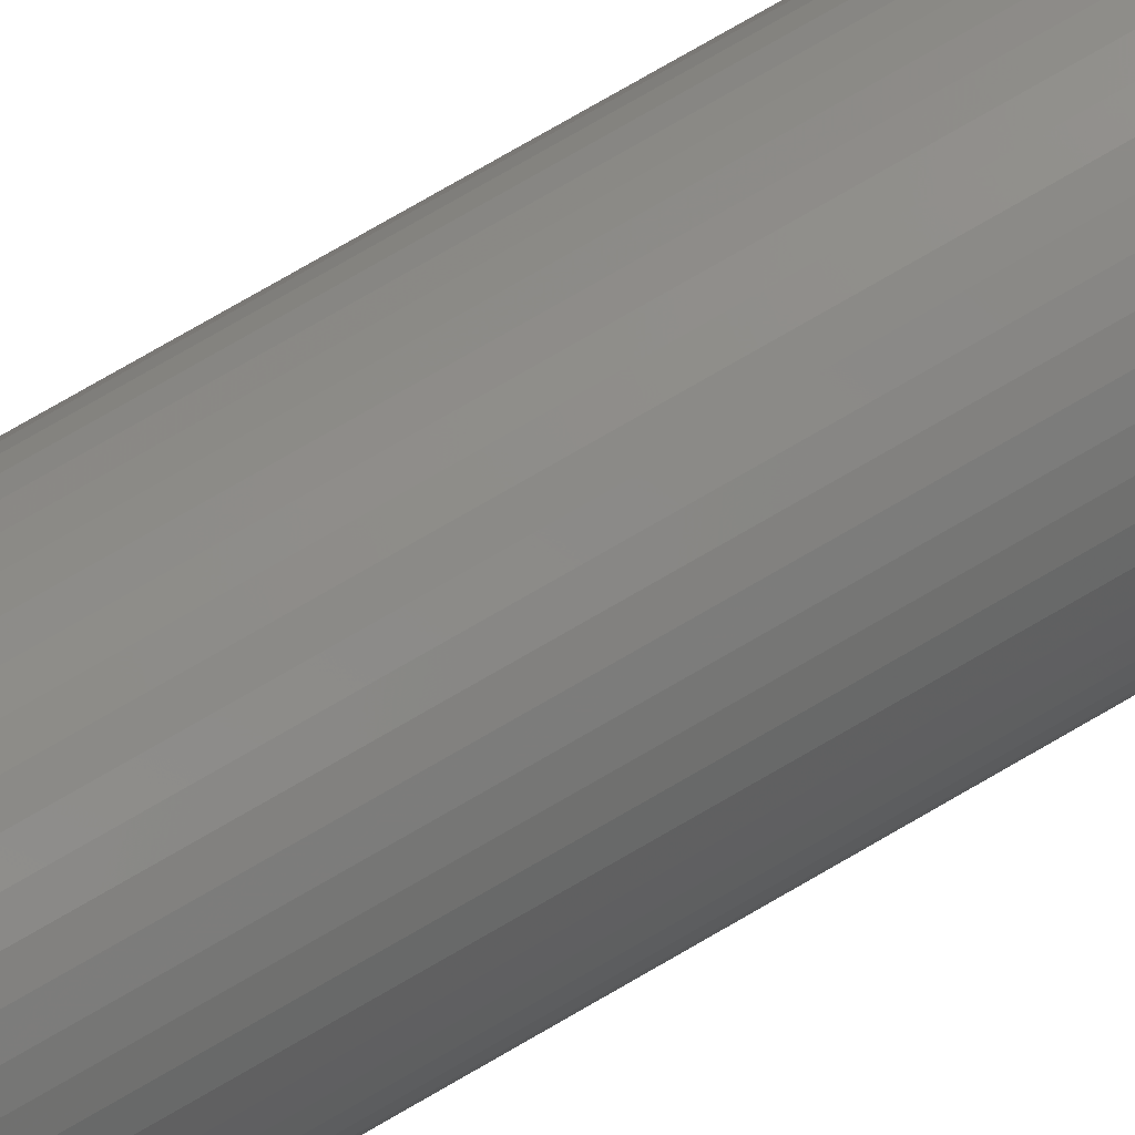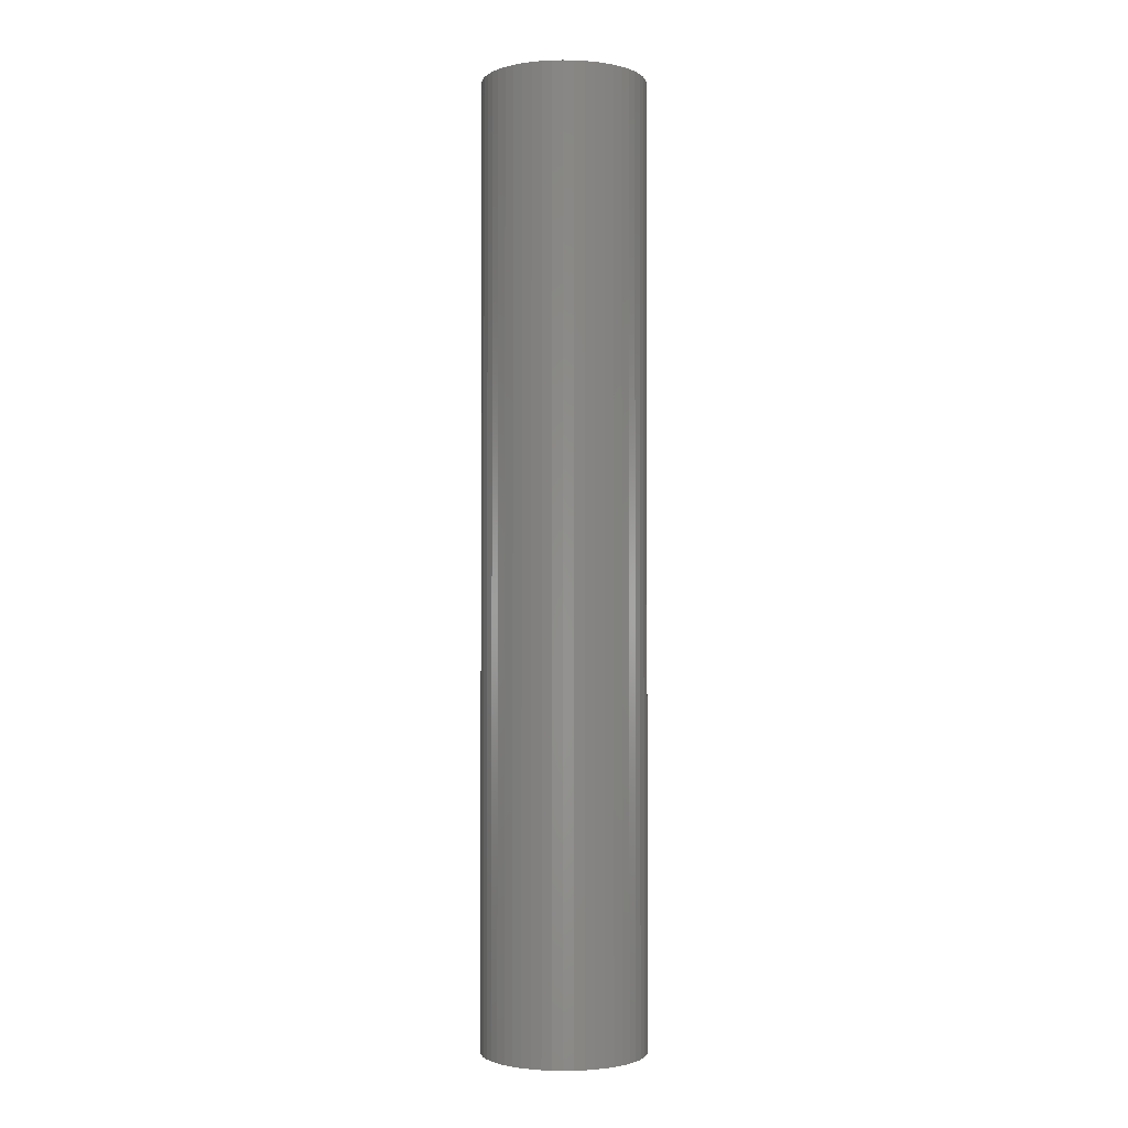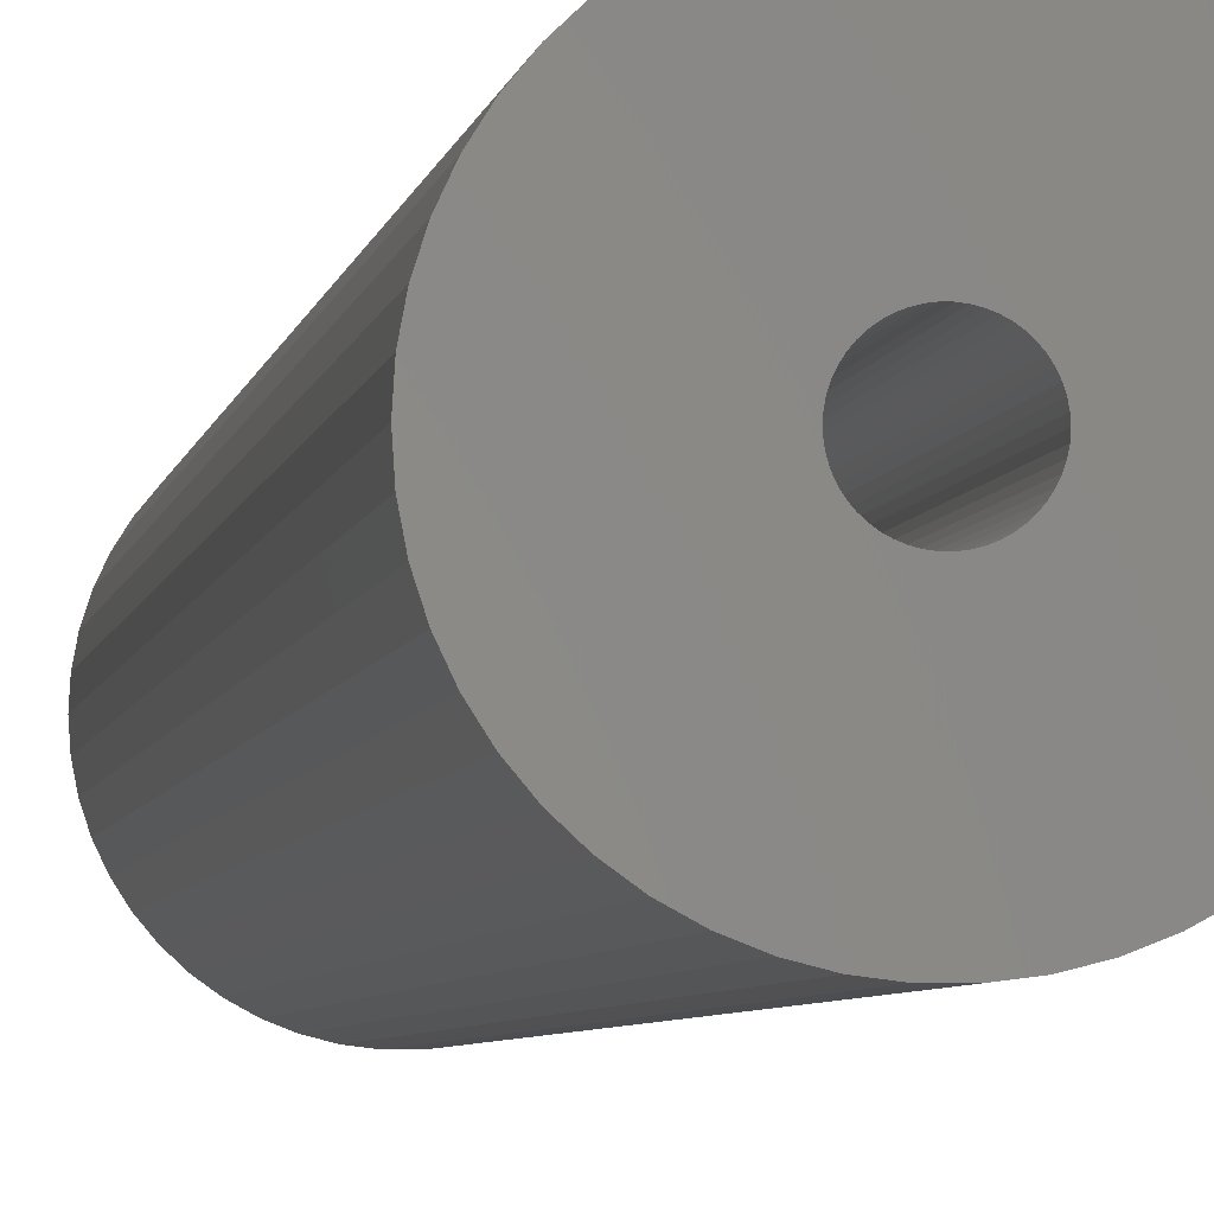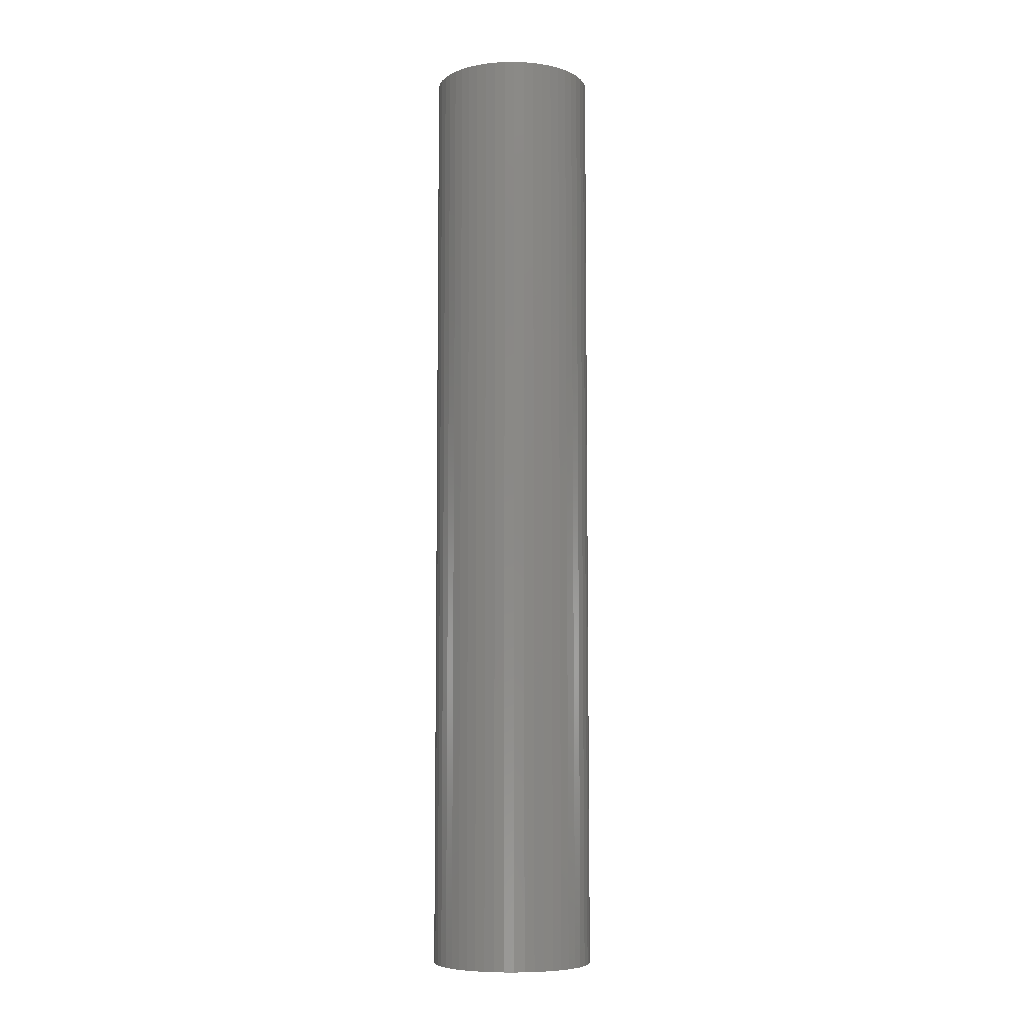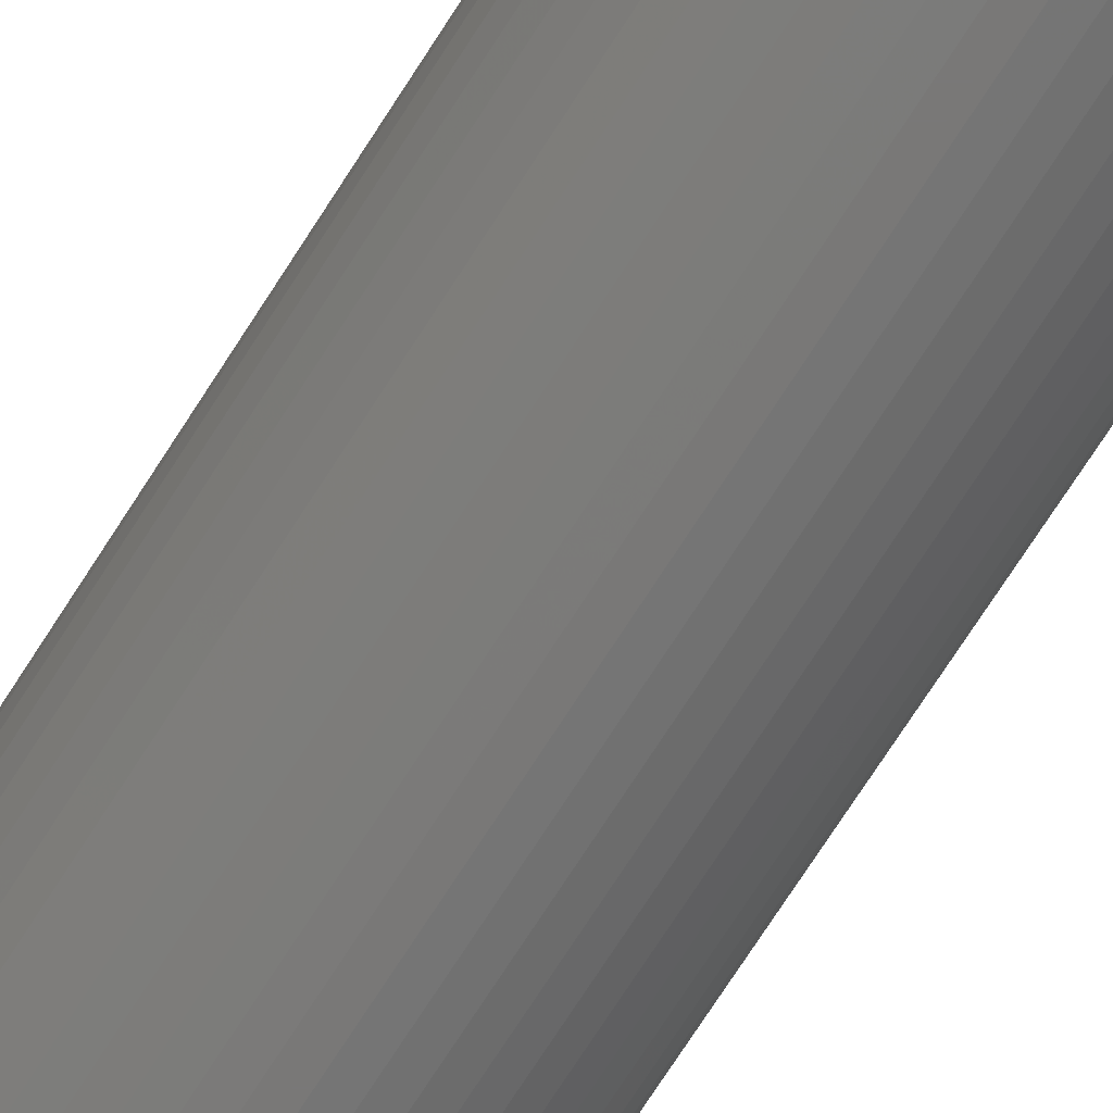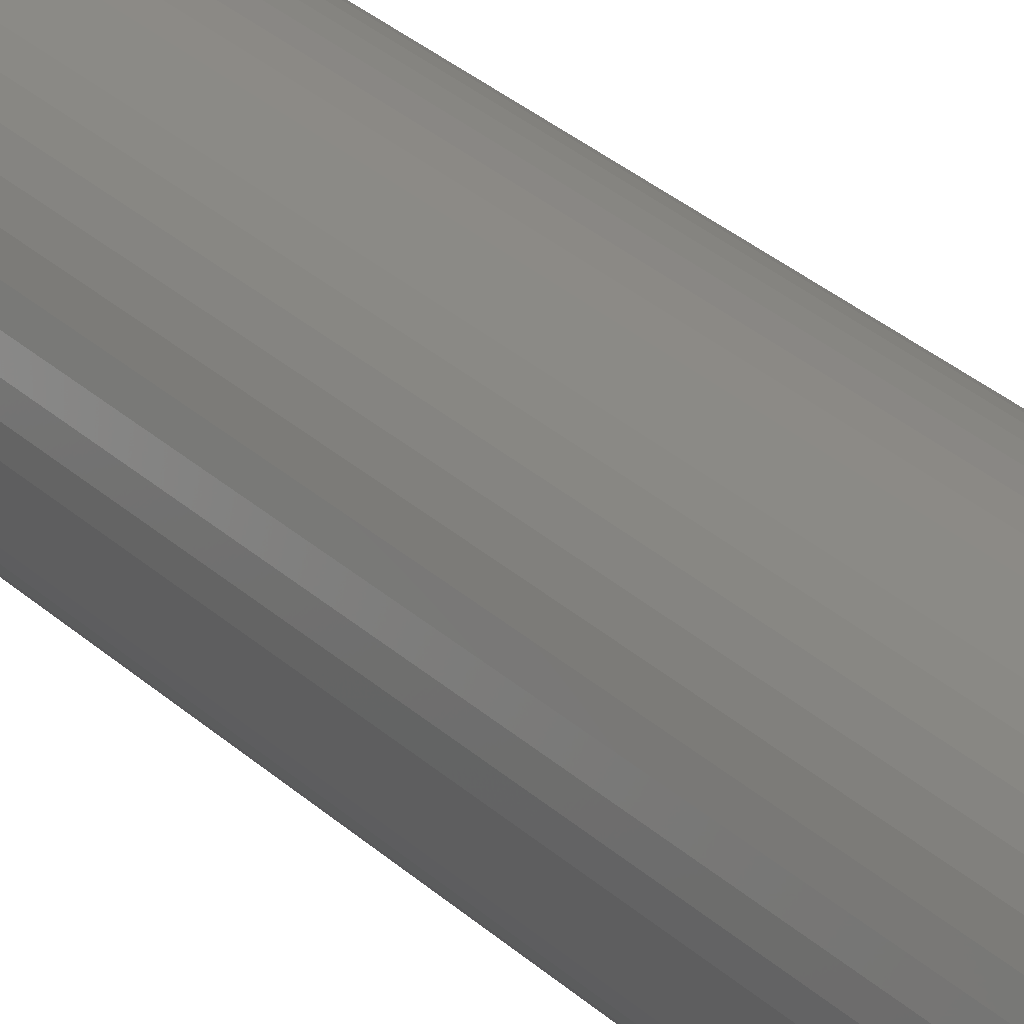
<metadata>
{"format":"stl","ext":"stl","renderer":"f3d","projection":"perspective","resolution":1024,"background":"white","views":[{"elev":78.3,"azim":-119.9,"up":"+Y"},{"elev":-1.8,"azim":-60.6,"up":"+Z"},{"elev":-3.2,"azim":174.0,"up":"+Y"},{"elev":-7.3,"azim":-91.7,"up":"+Z"},{"elev":-71.2,"azim":147.6,"up":"+Y"},{"elev":29.6,"azim":-36.7,"up":"+Y"}]}
</metadata>
<code>
# stl→obj: 200 verts, 400 faces
v 6 0 35
v 5.953 0.752 -35
v 5.953 0.752 35
v 6 0 -35
v -6 0 -35
v -5.953 0.752 35
v -5.953 0.752 -35
v -6 0 35
v 0.3767 5.988 -35
v -0.3767 5.988 35
v 0.3767 5.988 35
v -0.3767 5.988 -35
v -0.3767 -5.988 -35
v 0.3767 -5.988 35
v -0.3767 -5.988 35
v 0.3767 -5.988 -35
v 4.374 4.107 -35
v 3.825 4.623 35
v 4.374 4.107 35
v 3.825 4.623 -35
v -3.825 4.623 -35
v -4.374 4.107 35
v -3.825 4.623 35
v -4.374 4.107 -35
v -1.854 5.706 -35
v -2.555 5.429 35
v -1.854 5.706 35
v -2.555 5.429 -35
v 5.579 2.209 35
v 5.258 2.891 -35
v 5.258 2.891 35
v 5.579 2.209 -35
v 5.811 1.492 -35
v 5.811 1.492 35
v 2.555 5.429 -35
v 1.854 5.706 35
v 2.555 5.429 35
v 1.854 5.706 -35
v 1.124 5.894 35
v 1.124 5.894 -35
v 3.215 5.066 -35
v 3.215 5.066 35
v -5.579 2.209 -35
v -5.258 2.891 35
v -5.258 2.891 -35
v -5.579 2.209 35
v -4.854 3.527 35
v -4.854 3.527 -35
v -5.811 1.492 -35
v -5.811 1.492 35
v -3.215 5.066 -35
v -3.215 5.066 35
v -1.124 5.894 35
v -1.124 5.894 -35
v 5.579 -2.209 35
v 5.811 -1.492 -35
v 5.811 -1.492 35
v 5.579 -2.209 -35
v 1.124 -5.894 35
v 1.124 -5.894 -35
v 4.854 3.527 35
v 4.854 3.527 -35
v 1.35 0 35
v 1.339 0.1692 35
v 5.953 -0.752 35
v 1.308 0.3357 35
v 1.339 -0.1692 35
v 1.255 0.497 35
v 1.183 0.6504 35
v 1.308 -0.3357 35
v 1.092 0.7935 35
v 0.9841 0.9241 35
v 1.255 -0.497 35
v 0.8605 1.04 35
v 5.258 -2.891 35
v 0.7234 1.14 35
v 1.183 -0.6504 35
v 0.5748 1.222 35
v 4.854 -3.527 35
v 1.092 -0.7935 35
v 0.4172 1.284 35
v 0.253 1.326 35
v 0.08477 1.347 35
v -0.08477 1.347 35
v -0.253 1.326 35
v -0.4172 1.284 35
v -0.5748 1.222 35
v -0.7234 1.14 35
v -0.8605 1.04 35
v -0.9841 0.9241 35
v -1.092 0.7935 35
v 4.374 -4.107 35
v 0.9841 -0.9241 35
v 3.825 -4.623 35
v 0.8605 -1.04 35
v 3.215 -5.066 35
v 0.7234 -1.14 35
v 2.555 -5.429 35
v 0.5748 -1.222 35
v 1.854 -5.706 35
v 0.4172 -1.284 35
v 0.253 -1.326 35
v 0.08477 -1.347 35
v -0.08477 -1.347 35
v -0.253 -1.326 35
v -1.124 -5.894 35
v -0.4172 -1.284 35
v -1.854 -5.706 35
v -0.5748 -1.222 35
v -2.555 -5.429 35
v -0.7234 -1.14 35
v -3.215 -5.066 35
v -0.8605 -1.04 35
v -3.825 -4.623 35
v -0.9841 -0.9241 35
v -4.374 -4.107 35
v -1.092 -0.7935 35
v -4.854 -3.527 35
v -1.183 -0.6504 35
v -5.258 -2.891 35
v -1.255 -0.497 35
v -5.579 -2.209 35
v -1.308 -0.3357 35
v -5.811 -1.492 35
v -1.339 -0.1692 35
v -5.953 -0.752 35
v -1.35 0 35
v -1.183 0.6504 35
v -1.255 0.497 35
v -1.308 0.3357 35
v -1.339 0.1692 35
v 3.825 -4.623 -35
v 4.374 -4.107 -35
v 5.953 -0.752 -35
v -2.555 -5.429 -35
v -1.854 -5.706 -35
v -4.854 -3.527 -35
v -5.258 -2.891 -35
v -5.579 -2.209 -35
v 1.35 0 -35
v 1.339 -0.1692 -35
v 1.308 -0.3357 -35
v 1.339 0.1692 -35
v 1.255 -0.497 -35
v 5.258 -2.891 -35
v 1.183 -0.6504 -35
v 4.854 -3.527 -35
v 1.308 0.3357 -35
v 1.092 -0.7935 -35
v 0.9841 -0.9241 -35
v 1.255 0.497 -35
v 0.8605 -1.04 -35
v 3.215 -5.066 -35
v 0.7234 -1.14 -35
v 2.555 -5.429 -35
v 1.183 0.6504 -35
v 0.5748 -1.222 -35
v 1.854 -5.706 -35
v 1.092 0.7935 -35
v 0.4172 -1.284 -35
v 0.253 -1.326 -35
v 0.08477 -1.347 -35
v -0.08477 -1.347 -35
v -0.253 -1.326 -35
v -1.124 -5.894 -35
v -0.4172 -1.284 -35
v -0.5748 -1.222 -35
v -0.7234 -1.14 -35
v -3.215 -5.066 -35
v -0.8605 -1.04 -35
v -3.825 -4.623 -35
v -0.9841 -0.9241 -35
v -4.374 -4.107 -35
v -1.092 -0.7935 -35
v 0.9841 0.9241 -35
v 0.8605 1.04 -35
v 0.7234 1.14 -35
v 0.5748 1.222 -35
v 0.4172 1.284 -35
v 0.253 1.326 -35
v 0.08477 1.347 -35
v -0.08477 1.347 -35
v -0.253 1.326 -35
v -0.4172 1.284 -35
v -0.5748 1.222 -35
v -0.7234 1.14 -35
v -0.8605 1.04 -35
v -0.9841 0.9241 -35
v -1.092 0.7935 -35
v -1.183 0.6504 -35
v -1.255 0.497 -35
v -1.308 0.3357 -35
v -1.339 0.1692 -35
v -1.35 0 -35
v -1.183 -0.6504 -35
v -1.255 -0.497 -35
v -1.308 -0.3357 -35
v -5.811 -1.492 -35
v -1.339 -0.1692 -35
v -5.953 -0.752 -35
f 1 2 3
f 2 1 4
f 5 6 7
f 6 5 8
f 9 10 11
f 10 9 12
f 13 14 15
f 14 13 16
f 17 18 19
f 18 17 20
f 21 22 23
f 22 21 24
f 25 26 27
f 26 25 28
f 29 30 31
f 30 29 32
f 3 33 34
f 33 3 2
f 35 36 37
f 36 35 38
f 38 39 36
f 39 38 40
f 41 37 42
f 37 41 35
f 43 44 45
f 44 43 46
f 45 47 48
f 47 45 44
f 49 46 43
f 46 49 50
f 51 23 52
f 23 51 21
f 12 53 10
f 53 12 54
f 55 56 57
f 56 55 58
f 16 59 14
f 59 16 60
f 34 32 29
f 32 34 33
f 61 17 19
f 17 61 62
f 31 62 61
f 62 31 30
f 40 11 39
f 11 40 9
f 20 42 18
f 42 20 41
f 48 22 24
f 22 48 47
f 7 50 49
f 50 7 6
f 63 1 3
f 64 3 34
f 1 63 65
f 66 34 29
f 67 65 63
f 68 29 31
f 65 67 57
f 69 31 61
f 70 57 67
f 71 61 19
f 57 70 55
f 72 19 18
f 73 55 70
f 74 18 42
f 55 73 75
f 76 42 37
f 77 75 73
f 78 37 36
f 75 77 79
f 80 79 77
f 3 64 63
f 34 66 64
f 29 68 66
f 31 69 68
f 81 36 39
f 61 71 69
f 19 72 71
f 18 74 72
f 42 76 74
f 37 78 76
f 36 81 78
f 82 39 11
f 39 82 81
f 11 83 82
f 11 84 83
f 10 84 11
f 84 10 85
f 53 85 10
f 85 53 86
f 27 86 53
f 86 27 87
f 26 87 27
f 87 26 88
f 52 88 26
f 88 52 89
f 23 89 52
f 89 23 90
f 22 90 23
f 90 22 91
f 47 91 22
f 79 80 92
f 93 92 80
f 92 93 94
f 95 94 93
f 94 95 96
f 97 96 95
f 96 97 98
f 99 98 97
f 98 99 100
f 101 100 99
f 100 101 59
f 102 59 101
f 59 102 14
f 103 14 102
f 104 14 103
f 15 104 105
f 104 15 14
f 106 105 107
f 108 107 109
f 110 109 111
f 112 111 113
f 114 113 115
f 116 115 117
f 105 106 15
f 118 117 119
f 120 119 121
f 122 121 123
f 124 123 125
f 126 125 127
f 91 47 128
f 107 108 106
f 44 128 47
f 109 110 108
f 128 44 129
f 111 112 110
f 46 129 44
f 113 114 112
f 129 46 130
f 115 116 114
f 50 130 46
f 117 118 116
f 130 50 131
f 119 120 118
f 6 131 50
f 121 122 120
f 131 6 127
f 123 124 122
f 8 127 6
f 125 126 124
f 127 8 126
f 28 52 26
f 52 28 51
f 132 92 94
f 92 132 133
f 57 134 65
f 134 57 56
f 135 108 110
f 108 135 136
f 137 120 138
f 120 137 118
f 138 122 139
f 122 138 120
f 140 4 134
f 141 134 56
f 4 140 2
f 142 56 58
f 143 2 140
f 144 58 145
f 2 143 33
f 146 145 147
f 148 33 143
f 149 147 133
f 33 148 32
f 150 133 132
f 151 32 148
f 152 132 153
f 32 151 30
f 154 153 155
f 156 30 151
f 157 155 158
f 30 156 62
f 159 62 156
f 134 141 140
f 56 142 141
f 58 144 142
f 145 146 144
f 160 158 60
f 147 149 146
f 133 150 149
f 132 152 150
f 153 154 152
f 155 157 154
f 158 160 157
f 161 60 16
f 60 161 160
f 16 162 161
f 16 163 162
f 13 163 16
f 163 13 164
f 165 164 13
f 164 165 166
f 136 166 165
f 166 136 167
f 135 167 136
f 167 135 168
f 169 168 135
f 168 169 170
f 171 170 169
f 170 171 172
f 173 172 171
f 172 173 174
f 137 174 173
f 62 159 17
f 175 17 159
f 17 175 20
f 176 20 175
f 20 176 41
f 177 41 176
f 41 177 35
f 178 35 177
f 35 178 38
f 179 38 178
f 38 179 40
f 180 40 179
f 40 180 9
f 181 9 180
f 182 9 181
f 12 182 183
f 182 12 9
f 54 183 184
f 25 184 185
f 28 185 186
f 51 186 187
f 21 187 188
f 24 188 189
f 183 54 12
f 48 189 190
f 45 190 191
f 43 191 192
f 49 192 193
f 7 193 194
f 174 137 195
f 184 25 54
f 138 195 137
f 185 28 25
f 195 138 196
f 186 51 28
f 139 196 138
f 187 21 51
f 196 139 197
f 188 24 21
f 198 197 139
f 189 48 24
f 197 198 199
f 190 45 48
f 200 199 198
f 191 43 45
f 199 200 194
f 192 49 43
f 5 194 200
f 193 7 49
f 194 5 7
f 158 98 100
f 98 158 155
f 54 27 53
f 27 54 25
f 155 96 98
f 96 155 153
f 75 58 55
f 58 75 145
f 92 147 79
f 147 92 133
f 65 4 1
f 4 65 134
f 139 124 198
f 124 139 122
f 60 100 59
f 100 60 158
f 153 94 96
f 94 153 132
f 79 145 75
f 145 79 147
f 165 15 106
f 15 165 13
f 173 114 116
f 114 173 171
f 136 106 108
f 106 136 165
f 173 118 137
f 118 173 116
f 198 126 200
f 126 198 124
f 200 8 5
f 8 200 126
f 169 110 112
f 110 169 135
f 171 112 114
f 112 171 169
f 140 64 143
f 64 140 63
f 127 193 131
f 193 127 194
f 182 83 84
f 83 182 181
f 176 72 74
f 72 176 175
f 188 89 90
f 89 188 187
f 185 86 87
f 86 185 184
f 151 69 156
f 69 151 68
f 143 66 148
f 66 143 64
f 156 71 159
f 71 156 69
f 179 78 81
f 78 179 178
f 177 74 76
f 74 177 176
f 129 190 128
f 190 129 191
f 128 189 91
f 189 128 190
f 131 192 130
f 192 131 193
f 187 88 89
f 88 187 186
f 183 84 85
f 84 183 182
f 164 107 105
f 107 164 166
f 119 196 121
f 196 119 195
f 161 103 102
f 103 161 162
f 148 68 151
f 68 148 66
f 159 72 175
f 72 159 71
f 180 81 82
f 81 180 179
f 181 82 83
f 82 181 180
f 178 76 78
f 76 178 177
f 91 188 90
f 188 91 189
f 130 191 129
f 191 130 192
f 186 87 88
f 87 186 185
f 184 85 86
f 85 184 183
f 142 67 141
f 67 142 70
f 141 63 140
f 63 141 67
f 152 97 95
f 97 152 154
f 117 195 119
f 195 117 174
f 125 194 127
f 194 125 199
f 154 99 97
f 99 154 157
f 157 101 99
f 101 157 160
f 144 70 142
f 70 144 73
f 149 77 146
f 77 149 80
f 150 95 93
f 95 150 152
f 146 73 144
f 73 146 77
f 162 104 103
f 104 162 163
f 166 109 107
f 109 166 167
f 115 174 117
f 174 115 172
f 163 105 104
f 105 163 164
f 168 113 111
f 113 168 170
f 170 115 113
f 115 170 172
f 121 197 123
f 197 121 196
f 123 199 125
f 199 123 197
f 160 102 101
f 102 160 161
f 150 80 149
f 80 150 93
f 167 111 109
f 111 167 168

</code>
